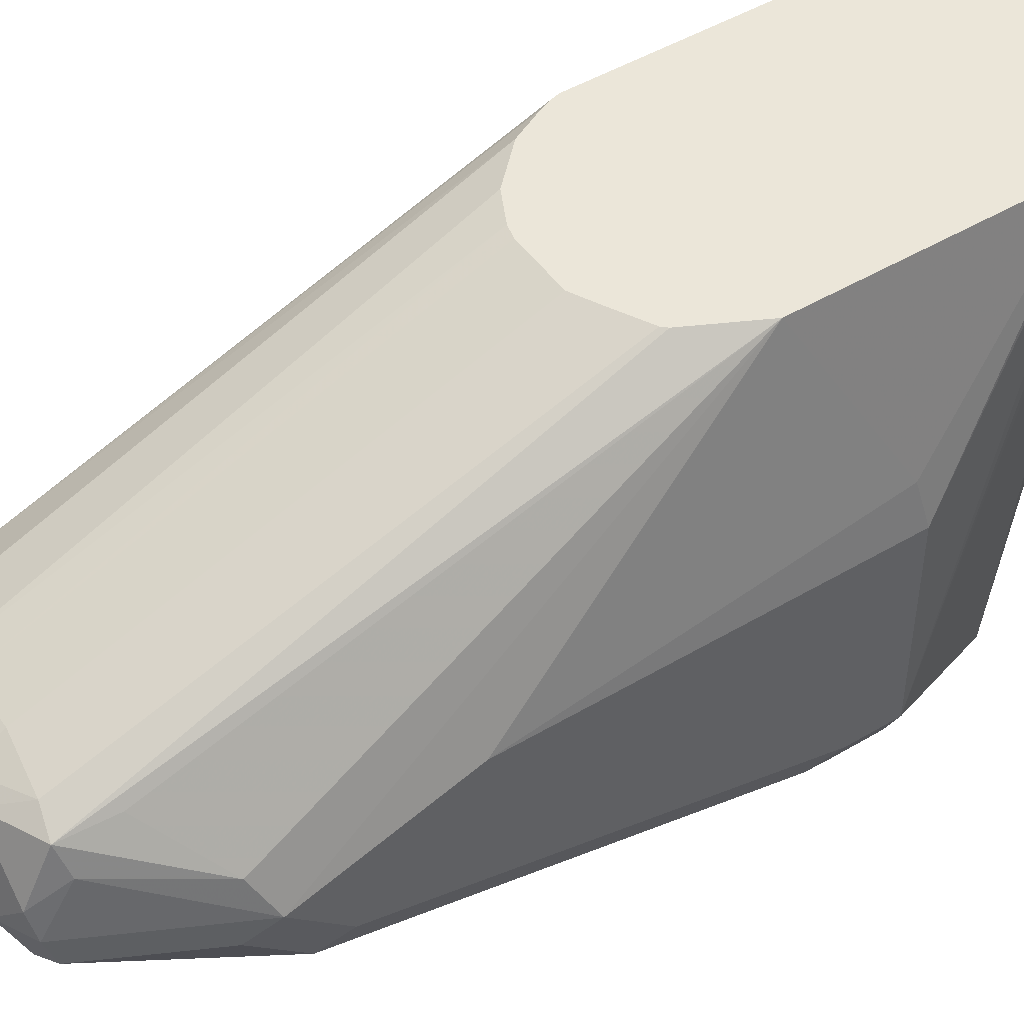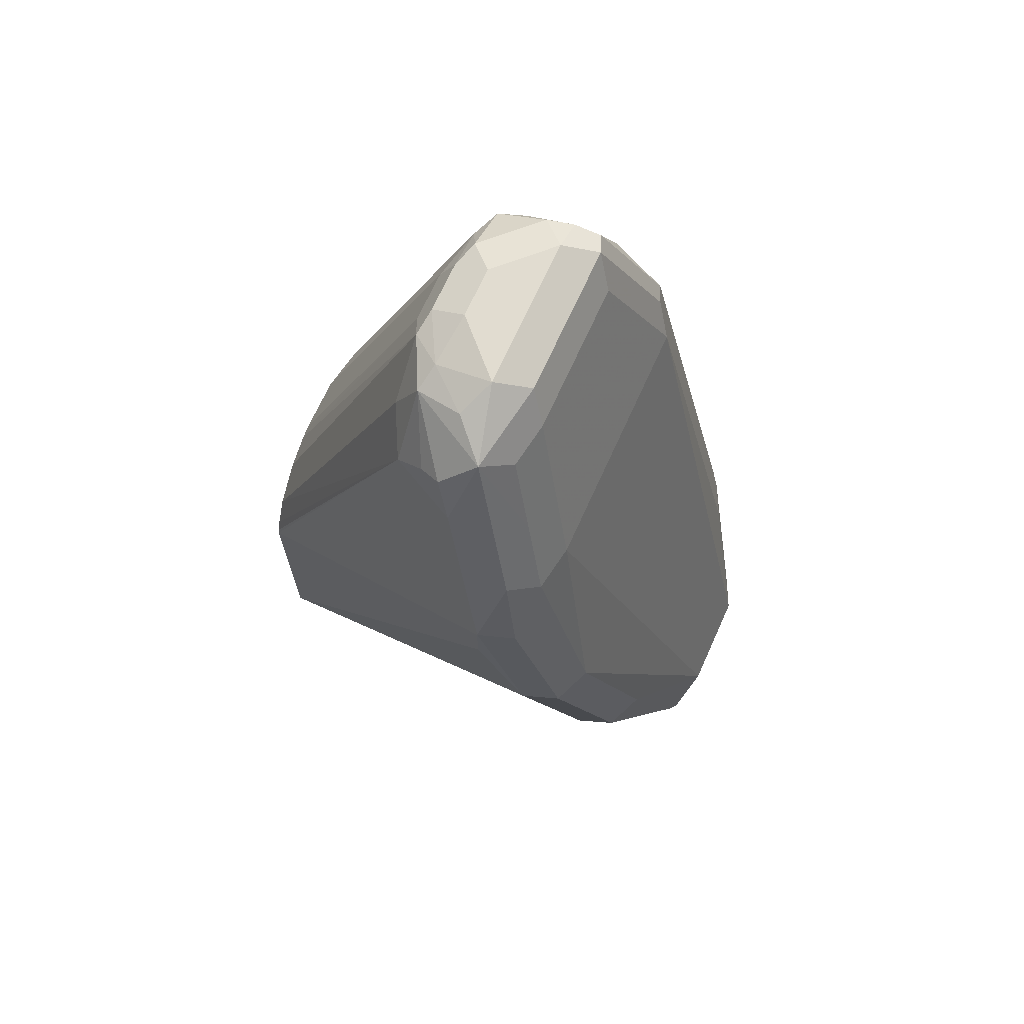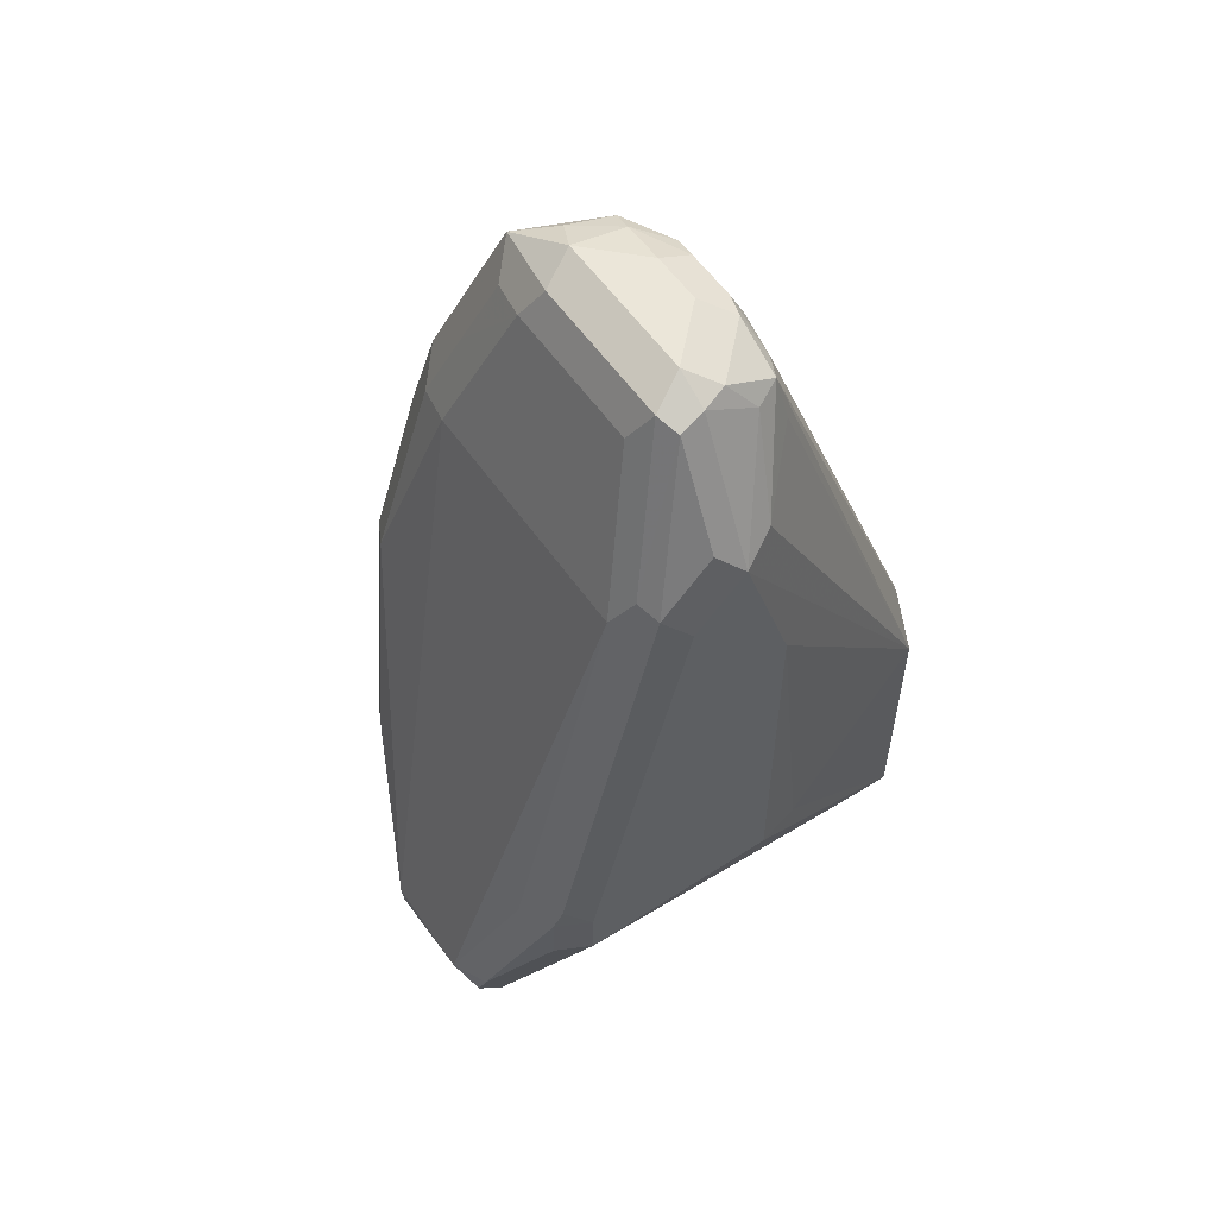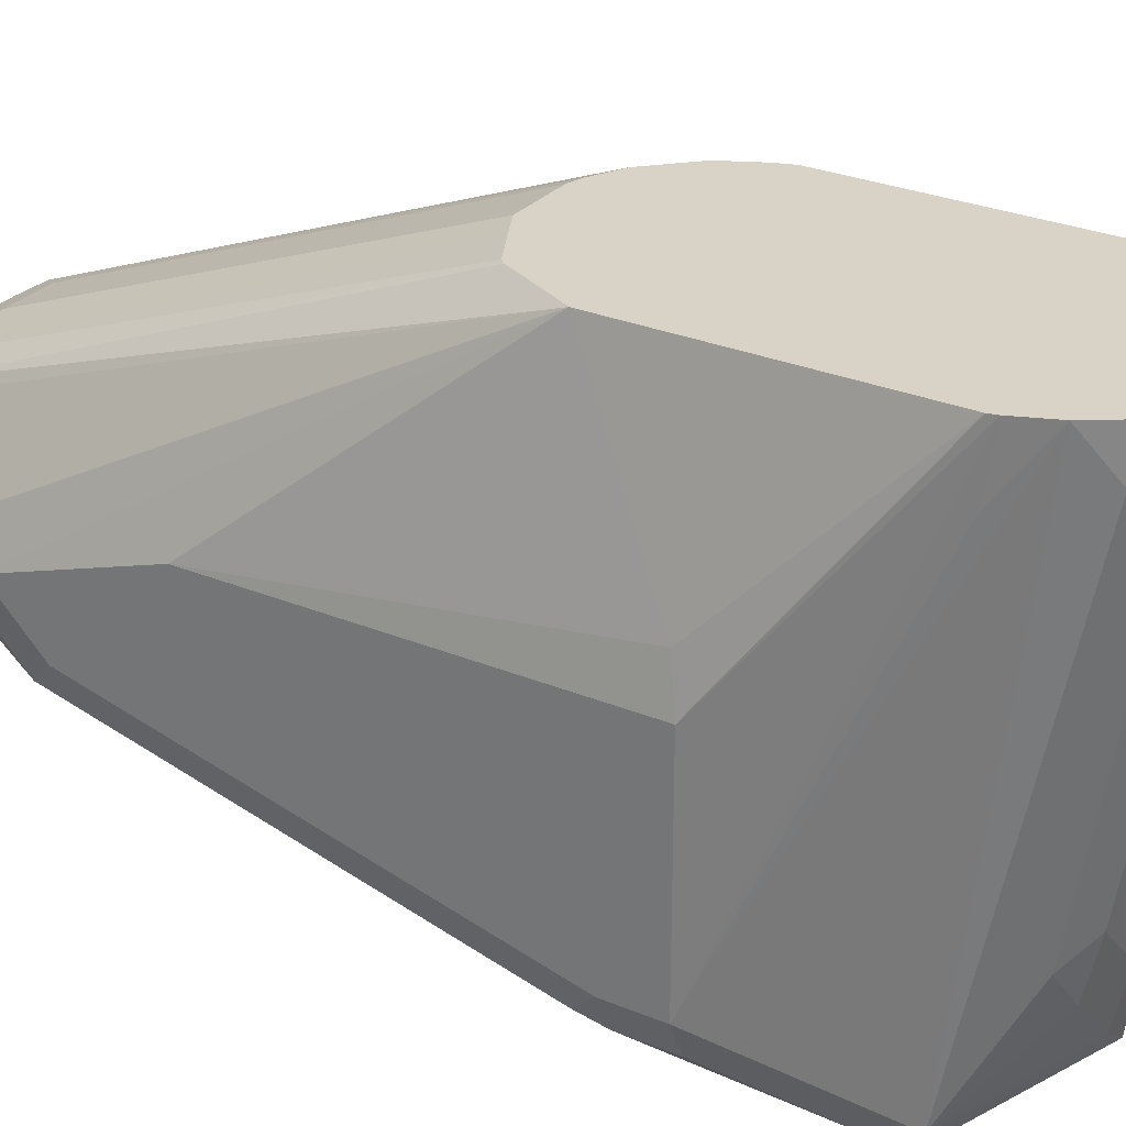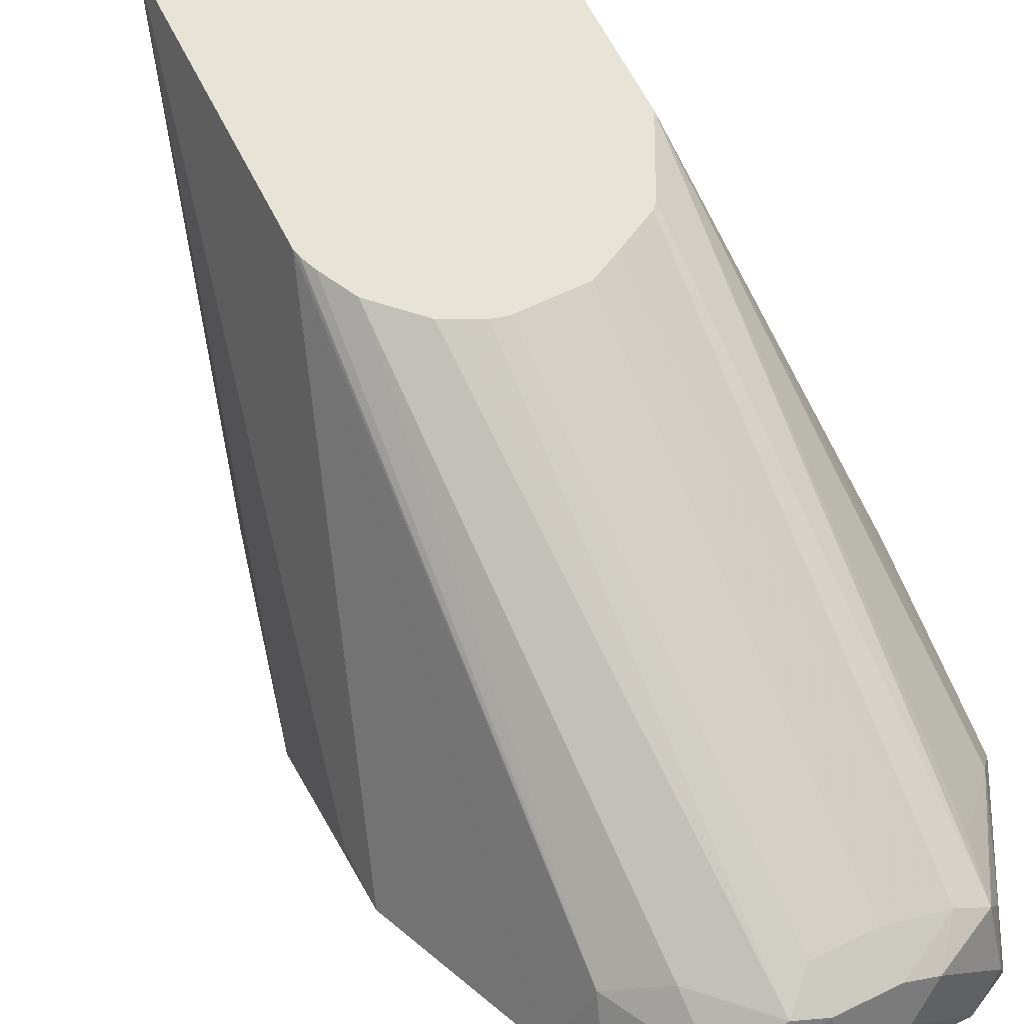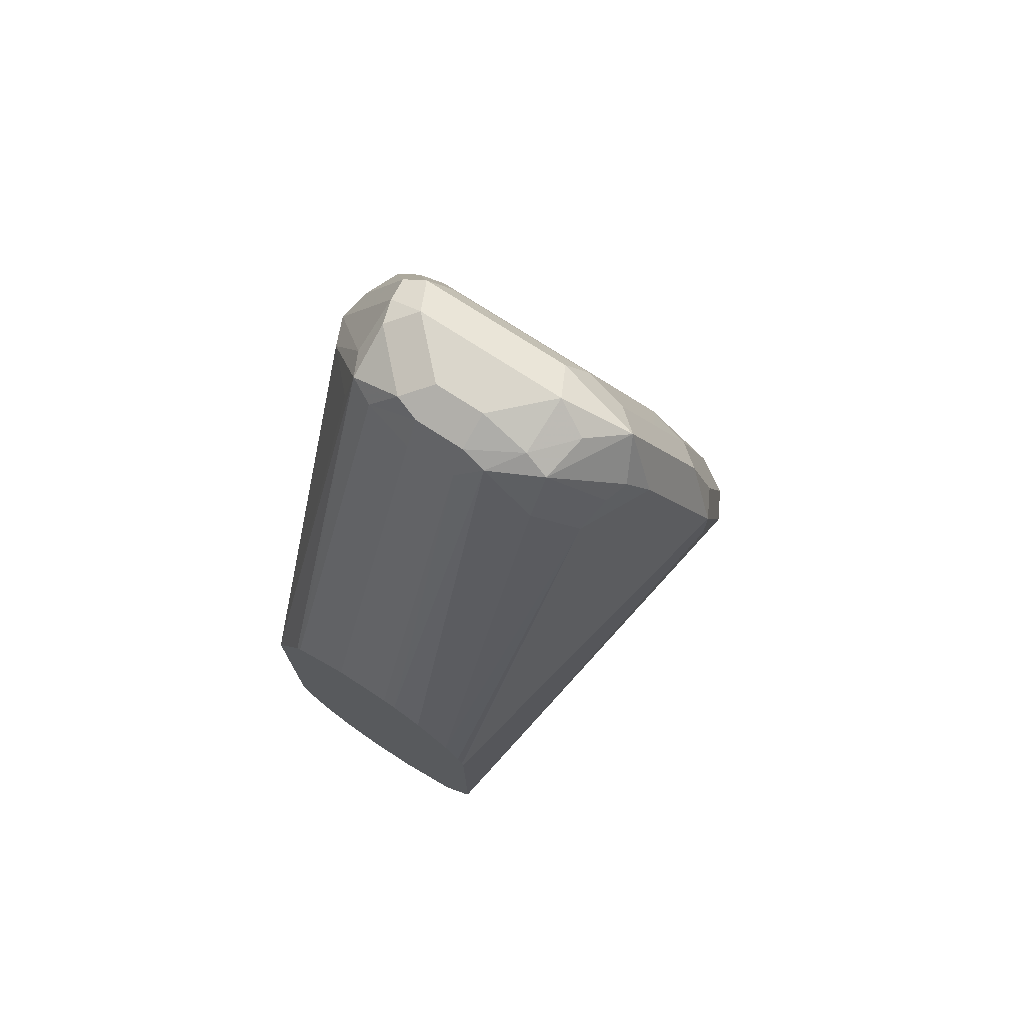
<metadata>
{"format":"obj","ext":"obj","renderer":"f3d","projection":"perspective","resolution":1024,"background":"white","views":[{"elev":47.7,"azim":56.3,"up":"+Y"},{"elev":69.4,"azim":-65.6,"up":"+Z"},{"elev":56.2,"azim":55.8,"up":"+Z"},{"elev":28.1,"azim":122.2,"up":"+Y"},{"elev":61.8,"azim":-26.4,"up":"+Y"},{"elev":74.0,"azim":-146.8,"up":"+Z"}]}
</metadata>
<code>
v -0.03984 -0.6744 0.1381
v -0.03984 -0.6969 0.1394
v -0.05974 -0.6744 0.1381
v -0.02425 -0.6744 0.1437
v -0.05974 -0.6969 0.1394
v -0.02655 -0.7036 0.146
v -0.03984 -0.8164 0.1593
v -0.05974 -0.8363 0.1593
v -0.06969 -0.7069 0.1444
v -0.07388 -0.6744 0.1451
v -0.01329 -0.6744 0.1527
v -0.01329 -0.6903 0.1527
v -0.06969 -0.8662 0.1643
v -0.02655 -0.823 0.166
v -0.006643 -0.8629 0.1859
v -0.03984 -0.8388 0.1643
v -0.05974 -0.8587 0.1643
v -0.0854 -0.6744 0.1509
v -0.006003 -0.6744 0.1634
v -0.009964 -0.8711 0.1892
v -0.06969 -0.8711 0.1693
v -0.07301 -0.8695 0.1726
v -0.08462 -0.8562 0.1817
v -0.08628 -0.8363 0.1726
v -0.02988 -0.8413 0.1693
v 0 -0.8562 0.1991
v -0.006643 -0.8695 0.1991
v -0.08715 -0.6744 0.1531
v -0.0007641 -0.6744 0.1762
v 0 -0.6969 0.1792
v 0.01991 -0.8363 0.239
v -0.01993 -0.8761 0.1991
v -0.05974 -0.8761 0.1991
v -0.09292 -0.8496 0.1925
v -0.1128 -0.8496 0.2522
v -0.0896 -0.8463 0.1842
v -0.09292 -0.8363 0.1859
v -0.09314 -0.6744 0.1648
v 0.01327 -0.8496 0.239
v 0.01327 -0.8496 0.2589
v 0 -0.8562 0.2589
v 0 -0.6744 0.1792
v 0.01991 -0.7567 0.239
v 0.01991 -0.8363 0.2589
v 0 -0.8164 0.4182
v -0.09955 -0.8164 0.4182
v -0.1195 -0.8363 0.3385
v -0.09955 -0.8562 0.2589
v -0.09955 -0.8363 0.1991
v -0.1195 -0.8363 0.2589
v -0.1327 -0.8297 0.3318
v -0.09889 -0.6744 0.1763
v 0.01492 -0.8463 0.2689
v 0.01327 -0.8098 0.4182
v 0 -0.6744 0.2788
v 0.01659 -0.7401 0.2423
v 0.01991 -0.7567 0.3783
v 0.01991 -0.7965 0.4182
v 0.01492 -0.8064 0.4281
v 0.006627 -0.8098 0.4314
v -0.01329 -0.7898 0.4912
v -0.01993 -0.7965 0.4779
v -0.07965 -0.7965 0.4779
v -0.1062 -0.8031 0.4447
v -0.1162 -0.8131 0.4148
v -0.1195 -0.8164 0.3982
v -0.1327 -0.8098 0.3916
v -0.1394 -0.8164 0.3385
v -0.09955 -0.6744 0.1792
v -0.006643 -0.6744 0.2921
v -0.009964 -0.7467 0.4828
v -0.006643 -0.7434 0.4646
v 0.01327 -0.7633 0.4447
v 0.01991 -0.7766 0.4381
v 0.01492 -0.7865 0.448
v -0.00499 -0.7865 0.4878
v -0.01993 -0.7766 0.4978
v -0.07301 -0.7898 0.4912
v -0.09624 -0.7932 0.4746
v -0.1062 -0.7832 0.4845
v -0.1261 -0.8031 0.4248
v -0.1394 -0.7965 0.3982
v -0.1394 -0.7965 0.3783
v -0.09955 -0.6744 0.2761
v -0.01241 -0.6744 0.3036
v -0.01993 -0.7418 0.4804
v -0.02988 -0.7467 0.4928
v -0.009964 -0.7666 0.4928
v -0.00499 -0.7567 0.4804
v -0.01416 -0.6744 0.3054
v 0 -0.7766 0.4779
v -0.006643 -0.7766 0.4912
v -0.03984 -0.7567 0.4978
v -0.07965 -0.7766 0.4978
v -0.0896 -0.7517 0.4878
v -0.1128 -0.77 0.4713
v -0.1195 -0.7766 0.458
v -0.09292 -0.77 0.4912
v -0.09897 -0.6744 0.2788
v -0.1062 -0.75 0.458
v -0.03984 -0.7368 0.4779
v -0.03984 -0.7434 0.4912
v -0.02743 -0.6744 0.3124
v -0.05974 -0.7567 0.4978
v -0.07965 -0.7542 0.4928
v -0.06969 -0.7418 0.4878
v -0.0896 -0.7418 0.4679
v -0.1095 -0.7617 0.4679
v -0.09693 -0.6744 0.2841
v -0.09091 -0.6744 0.2961
v -0.05974 -0.7368 0.4779
v -0.03721 -0.6744 0.3173
v -0.05974 -0.7434 0.4912
v -0.06499 -0.6744 0.316
v -0.07301 -0.6744 0.312
v -0.07701 -0.6744 0.31
v -0.05974 -0.6744 0.3173
f 63 78 80
f 64 80 81
f 64 79 80
f 63 80 79
f 63 79 64
f 61 76 77
f 61 78 63
f 61 94 78
f 61 77 94
f 64 81 65
f 61 63 62
f 65 81 67
f 71 73 72
f 67 81 82
f 67 82 68
f 68 82 83
f 68 83 69
f 69 83 82
f 69 82 84
f 70 85 71
f 71 86 87
f 71 87 88
f 71 88 89
f 71 89 73
f 60 76 61
f 65 67 66
f 59 76 60
f 45 54 60
f 58 75 59
f 71 85 90
f 45 60 61
f 45 61 62
f 45 62 63
f 45 63 46
f 46 63 64
f 46 64 65
f 46 65 47
f 47 65 66
f 47 66 67
f 47 67 51
f 49 50 52
f 50 51 68
f 50 68 52
f 51 67 68
f 52 68 69
f 53 59 54
f 54 59 60
f 55 70 71
f 55 71 72
f 55 72 73
f 55 73 74
f 55 74 57
f 55 57 56
f 58 74 75
f 59 75 76
f 71 90 86
f 111 117 114
f 74 89 91
f 95 98 105
f 95 105 106
f 95 106 107
f 95 107 100
f 95 100 108
f 95 108 96
f 96 108 100
f 96 100 97
f 99 100 109
f 100 107 110
f 100 110 109
f 101 111 106
f 101 106 102
f 101 103 112
f 101 112 117
f 101 117 111
f 102 106 113
f 104 113 105
f 105 113 106
f 106 111 114
f 106 114 115
f 106 115 116
f 106 116 107
f 107 116 110
f 44 59 53
f 94 105 98
f 94 104 105
f 93 113 104
f 93 102 113
f 74 91 76
f 74 76 75
f 76 91 92
f 76 92 77
f 77 92 88
f 77 88 87
f 77 87 93
f 77 93 104
f 77 104 94
f 78 94 80
f 80 95 96
f 80 96 97
f 73 89 74
f 80 97 81
f 80 98 95
f 81 97 82
f 82 97 84
f 84 97 100
f 84 100 99
f 86 101 102
f 86 102 87
f 86 90 103
f 86 103 101
f 87 102 93
f 88 92 89
f 89 92 91
f 80 94 98
f 44 58 59
f 40 53 54
f 42 56 43
f 2 7 8
f 2 8 5
f 3 5 9
f 3 9 10
f 4 11 12
f 4 12 6
f 5 8 13
f 5 13 9
f 6 14 7
f 6 12 15
f 6 15 14
f 7 14 16
f 7 16 17
f 7 17 8
f 8 17 13
f 9 18 10
f 9 13 18
f 11 19 12
f 12 19 15
f 13 17 15
f 13 15 20
f 13 20 21
f 13 21 22
f 13 22 23
f 13 23 24
f 2 6 7
f 13 24 18
f 2 4 6
f 1 11 4
f 1 2 5
f 1 5 3
f 1 3 10
f 1 10 18
f 1 18 28
f 1 28 38
f 1 38 52
f 1 52 69
f 1 69 84
f 1 84 99
f 1 99 109
f 1 109 110
f 1 116 115
f 1 115 114
f 1 114 117
f 1 117 112
f 1 112 103
f 1 103 90
f 1 90 85
f 1 85 70
f 1 70 55
f 1 55 42
f 1 42 29
f 1 29 19
f 1 19 11
f 1 4 2
f 14 25 16
f 1 110 116
f 15 26 27
f 31 57 74
f 31 74 58
f 31 58 44
f 31 44 40
f 31 40 39
f 32 41 45
f 32 45 46
f 32 46 33
f 33 46 47
f 33 47 48
f 33 48 35
f 34 49 37
f 34 37 36
f 34 35 50
f 34 50 49
f 35 48 47
f 35 47 51
f 35 51 50
f 37 49 52
f 40 44 53
f 43 56 57
f 40 54 45
f 40 45 41
f 42 55 56
f 14 15 25
f 31 43 57
f 29 31 30
f 37 52 38
f 29 42 43
f 15 27 20
f 29 43 31
f 15 17 16
f 15 16 25
f 15 19 26
f 19 29 30
f 19 30 31
f 19 31 26
f 20 27 32
f 20 32 21
f 21 32 33
f 21 33 22
f 18 24 28
f 26 31 39
f 22 34 23
f 27 41 32
f 27 39 40
f 26 39 27
f 24 38 28
f 24 37 38
f 27 40 41
f 24 36 37
f 23 34 36
f 23 36 24
f 22 35 34
f 22 33 35

</code>
